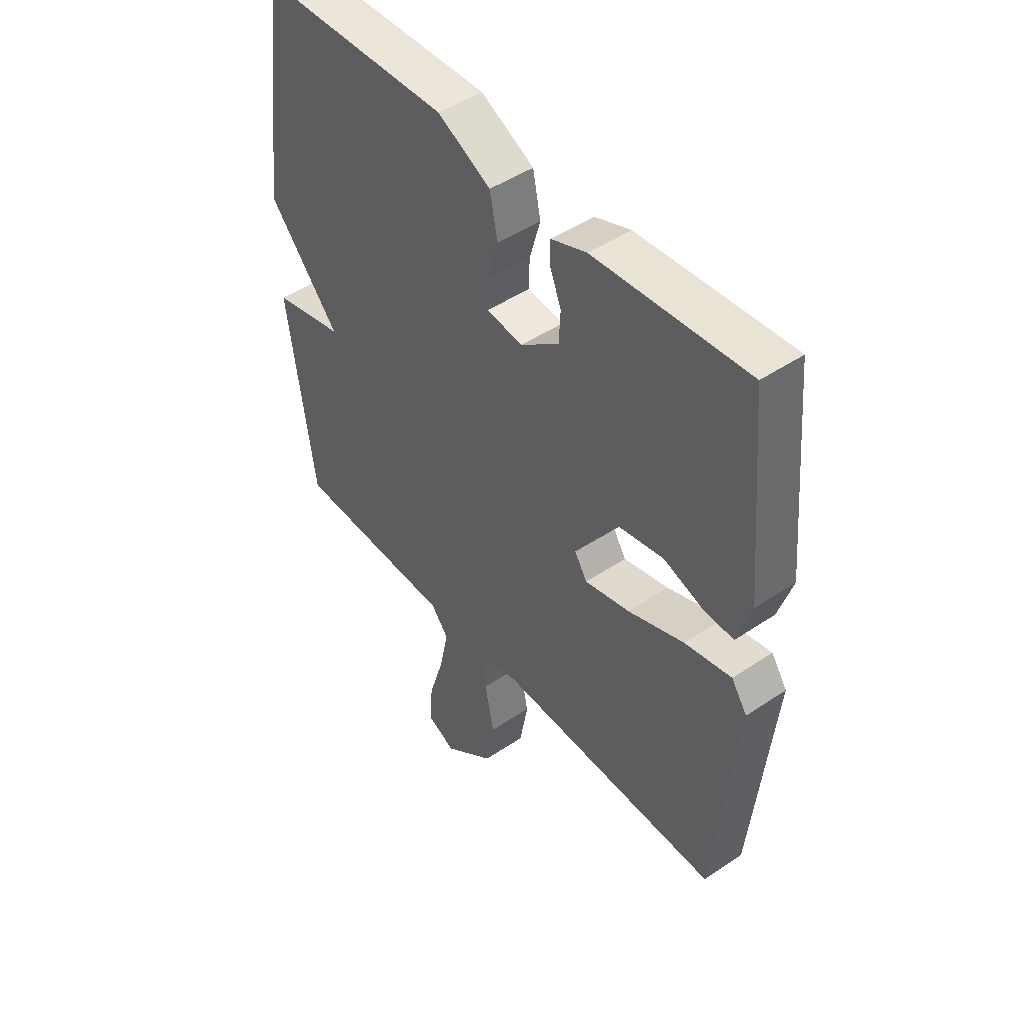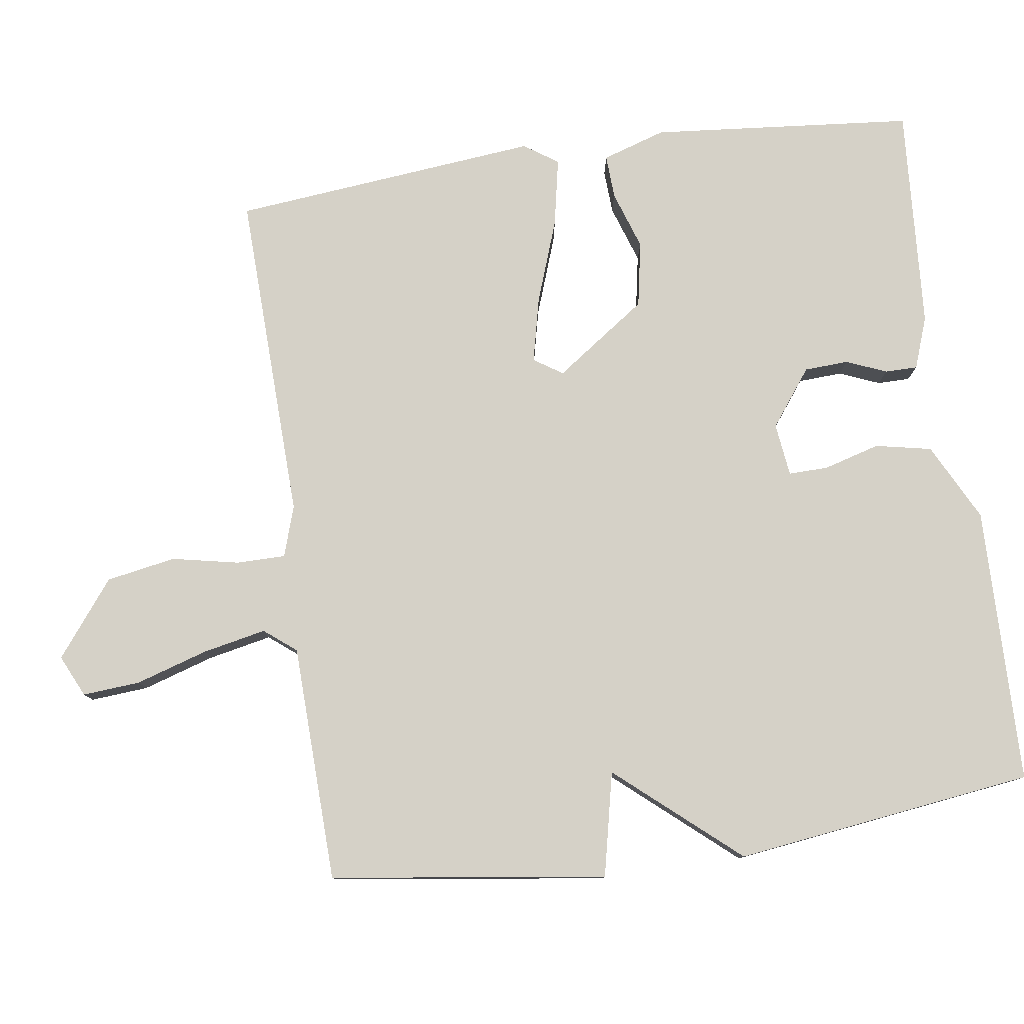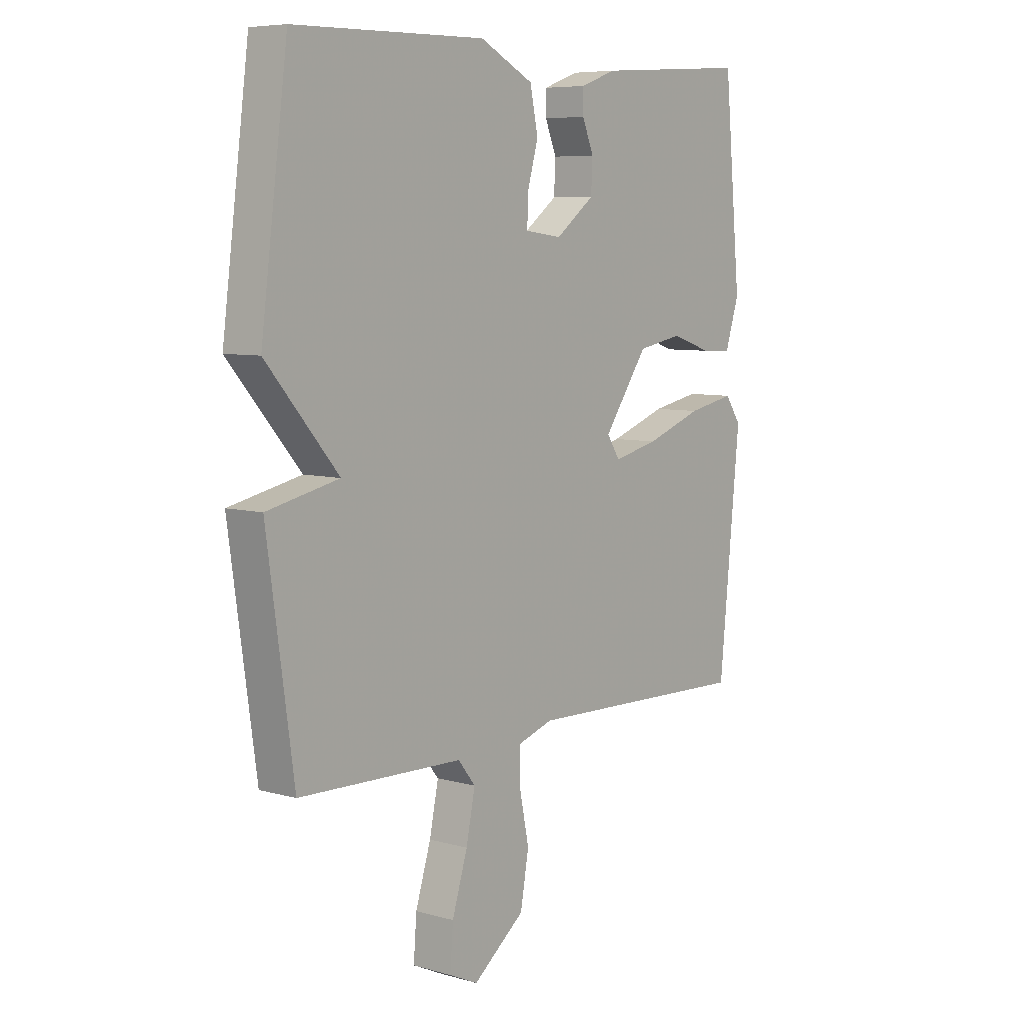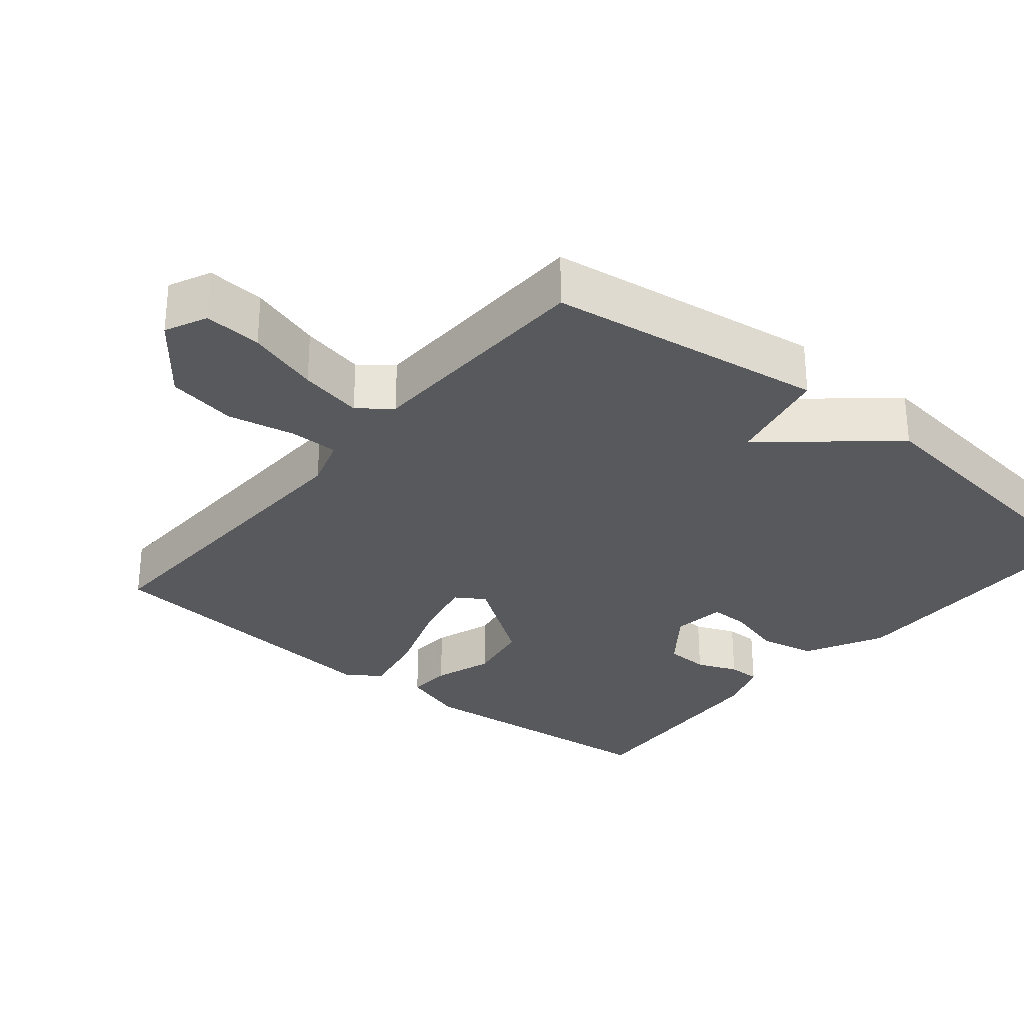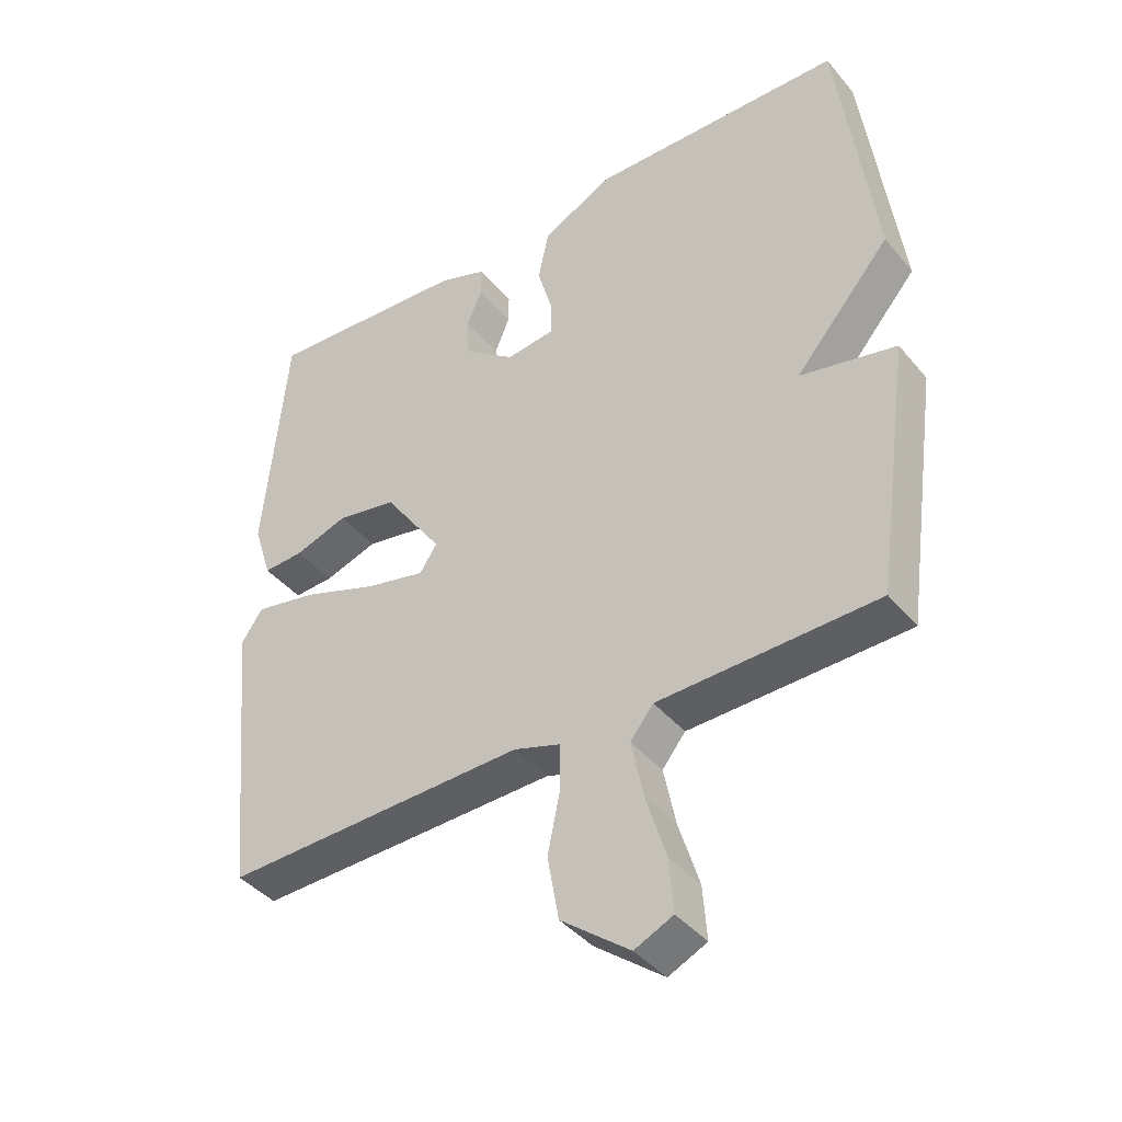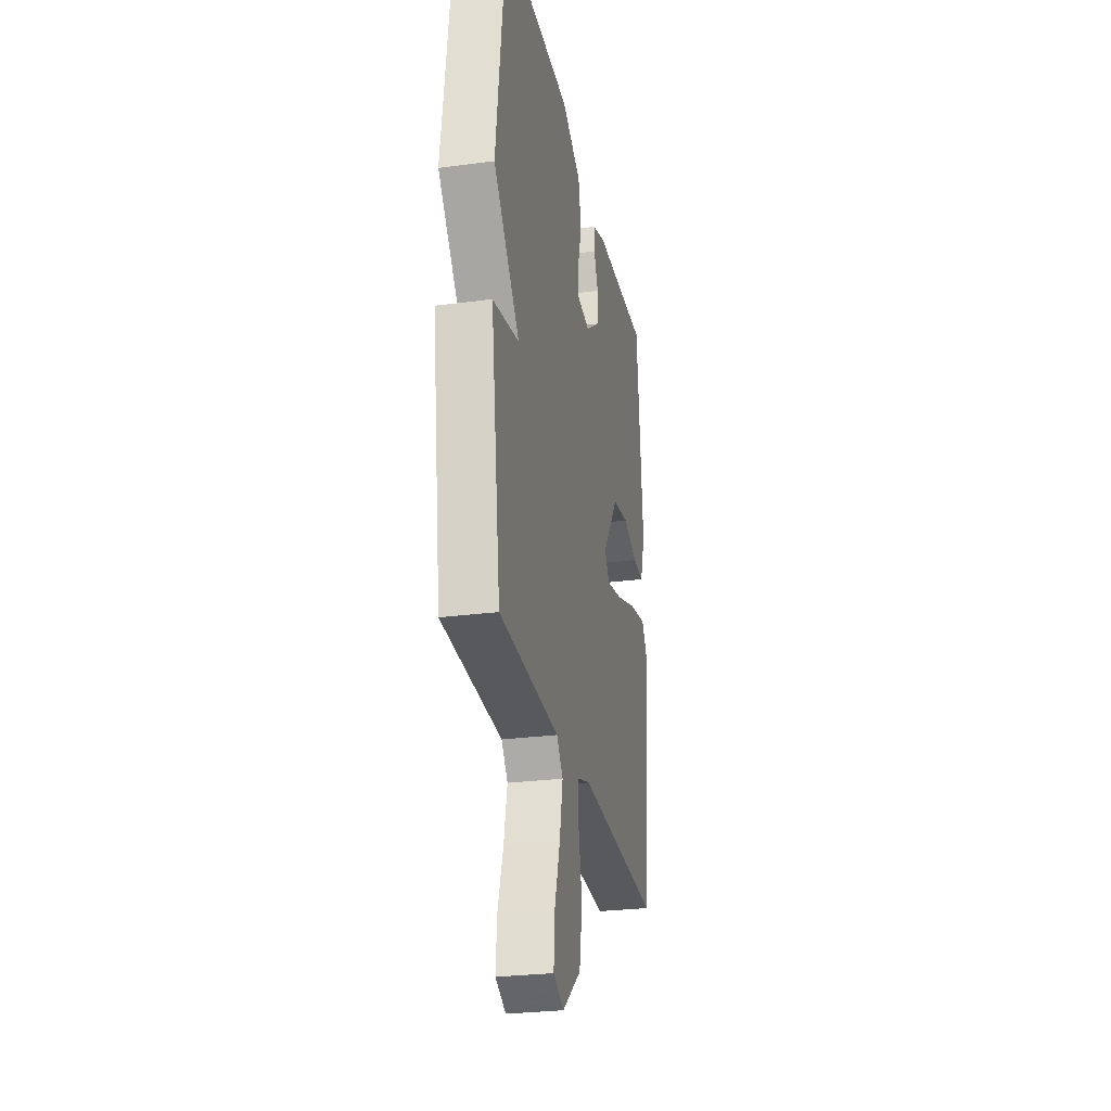
<metadata>
{"format":"obj","ext":"obj","renderer":"f3d","projection":"perspective","resolution":1024,"background":"white","views":[{"elev":46.9,"azim":52.5,"up":"+Z"},{"elev":79.2,"azim":-98.2,"up":"+Y"},{"elev":7.0,"azim":-51.0,"up":"+Z"},{"elev":-29.6,"azim":-129.6,"up":"+Y"},{"elev":-41.1,"azim":-144.2,"up":"+Z"},{"elev":-27.7,"azim":-78.6,"up":"+Z"}]}
</metadata>
<code>
v 0.5 0.07 0.5
v 0.534 0.07 0.135
v 0.506 0.07 0.047
v 0.445 0.07 0.05
v 0.364 0.07 0.077
v 0.273 0.07 0.06
v 0.184 0.07 -0.067
v 0.21 0.07 -0.107
v 0.301 0.07 -0.086
v 0.415 0.07 -0.045
v 0.51 0.07 -0.026
v 0.542 0.07 -0.073
v 0.5 0.07 -0.5
v 0.041 0.07 -0.487
v -0.03 0.07 -0.51
v -0.03 0.07 -0.578
v -0.011 0.07 -0.671
v -0.028 0.07 -0.767
v -0.132 0.07 -0.848
v -0.19 0.07 -0.821
v -0.184 0.07 -0.741
v -0.153 0.07 -0.641
v -0.135 0.07 -0.553
v -0.17 0.07 -0.509
v -0.5 0.07 -0.5
v -0.554 0.07 -0.116
v -0.409 0.07 -0.084
v -0.554 0.07 0.084
v -0.5 0.07 0.5
v -0.115 0.07 0.507
v -0.007 0.07 0.452
v 0.009 0.07 0.374
v -0.013 0.07 0.296
v -0.014 0.07 0.241
v 0.06 0.07 0.232
v 0.138 0.07 0.291
v 0.141 0.07 0.352
v 0.118 0.07 0.408
v 0.118 0.07 0.453
v 0.19 0.07 0.479
v 0.5 0 0.5
v 0.534 0 0.135
v 0.506 0 0.047
v 0.445 0 0.05
v 0.364 0 0.077
v 0.273 0 0.06
v 0.184 0 -0.067
v 0.21 0 -0.107
v 0.301 0 -0.086
v 0.415 0 -0.045
v 0.51 0 -0.026
v 0.542 0 -0.073
v 0.5 0 -0.5
v 0.041 0 -0.487
v -0.03 0 -0.51
v -0.03 0 -0.578
v -0.011 0 -0.671
v -0.028 0 -0.767
v -0.132 0 -0.848
v -0.19 0 -0.821
v -0.184 0 -0.741
v -0.153 0 -0.641
v -0.135 0 -0.553
v -0.17 0 -0.509
v -0.5 0 -0.5
v -0.554 0 -0.116
v -0.409 0 -0.084
v -0.554 0 0.084
v -0.5 0 0.5
v -0.115 0 0.507
v -0.007 0 0.452
v 0.009 0 0.374
v -0.013 0 0.296
v -0.014 0 0.241
v 0.06 0 0.232
v 0.138 0 0.291
v 0.141 0 0.352
v 0.118 0 0.408
v 0.118 0 0.453
v 0.19 0 0.479
f 3 4 5
f 2 3 5
f 1 2 5
f 40 1 5
f 39 40 5
f 38 39 5
f 37 38 5
f 36 37 5 6
f 35 36 6 7
f 34 35 7
f 31 32 33
f 30 31 33
f 29 30 33
f 28 29 33
f 27 28 33
f 27 33 34
f 24 25 26 27
f 27 34 7
f 24 27 7
f 23 24 7
f 20 21 22
f 19 20 22
f 18 19 22
f 17 18 22
f 16 17 22
f 15 16 22 23
f 12 13 14
f 11 12 14
f 10 11 14
f 9 10 14
f 8 9 14 15
f 7 8 15 23
f 45 44 43
f 45 43 42
f 45 42 41
f 45 41 80
f 45 80 79
f 45 79 78
f 45 78 77
f 46 45 77 76
f 47 46 76 75
f 47 75 74
f 73 72 71
f 73 71 70
f 73 70 69
f 73 69 68
f 73 68 67
f 74 73 67
f 67 66 65 64
f 47 74 67
f 47 67 64
f 47 64 63
f 62 61 60
f 62 60 59
f 62 59 58
f 62 58 57
f 62 57 56
f 63 62 56 55
f 54 53 52
f 54 52 51
f 54 51 50
f 54 50 49
f 55 54 49 48
f 63 55 48 47
f 1 41 42 2
f 2 42 43 3
f 3 43 44 4
f 4 44 45 5
f 5 45 46 6
f 6 46 47 7
f 7 47 48 8
f 8 48 49 9
f 9 49 50 10
f 10 50 51 11
f 11 51 52 12
f 12 52 53 13
f 13 53 54 14
f 14 54 55 15
f 15 55 56 16
f 16 56 57 17
f 17 57 58 18
f 18 58 59 19
f 19 59 60 20
f 20 60 61 21
f 21 61 62 22
f 22 62 63 23
f 23 63 64 24
f 24 64 65 25
f 25 65 66 26
f 26 66 67 27
f 27 67 68 28
f 28 68 69 29
f 29 69 70 30
f 30 70 71 31
f 31 71 72 32
f 32 72 73 33
f 33 73 74 34
f 34 74 75 35
f 35 75 76 36
f 36 76 77 37
f 37 77 78 38
f 38 78 79 39
f 39 79 80 40
f 40 80 41 1

</code>
